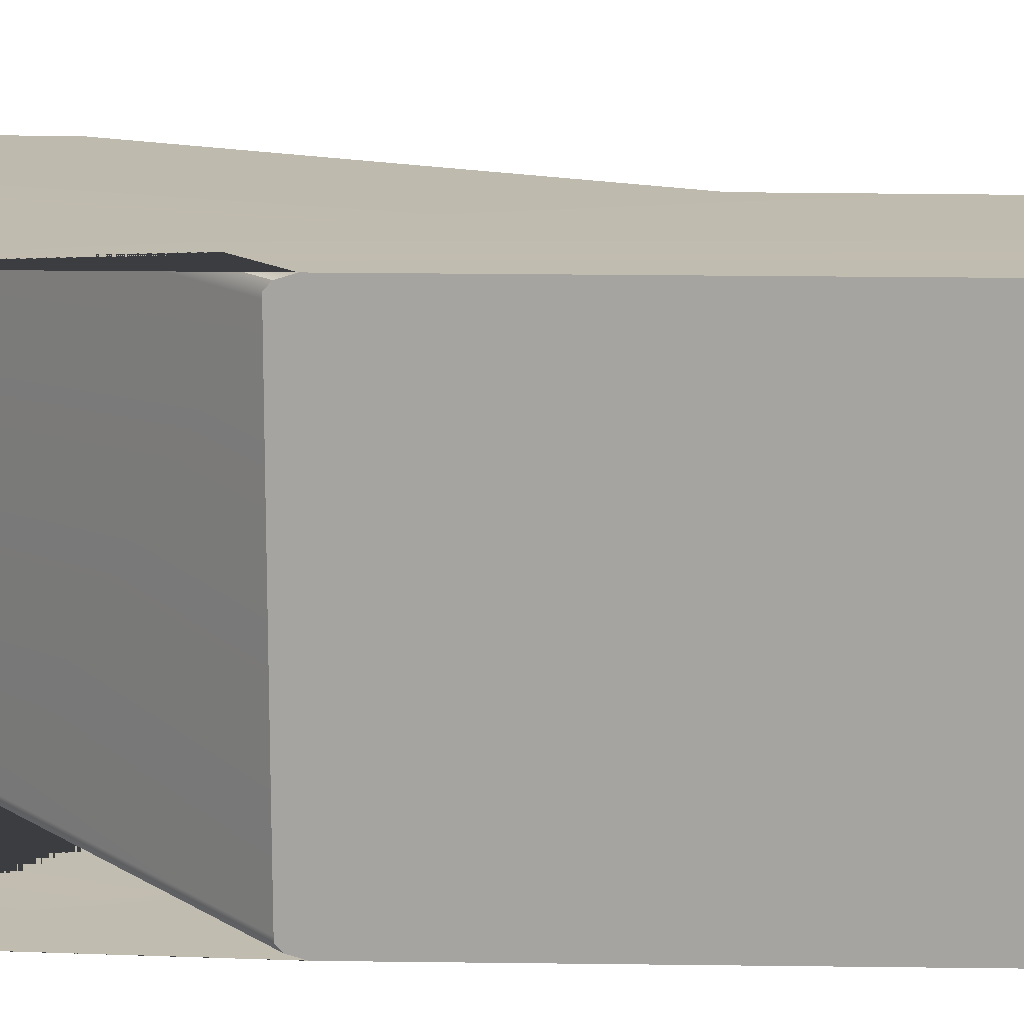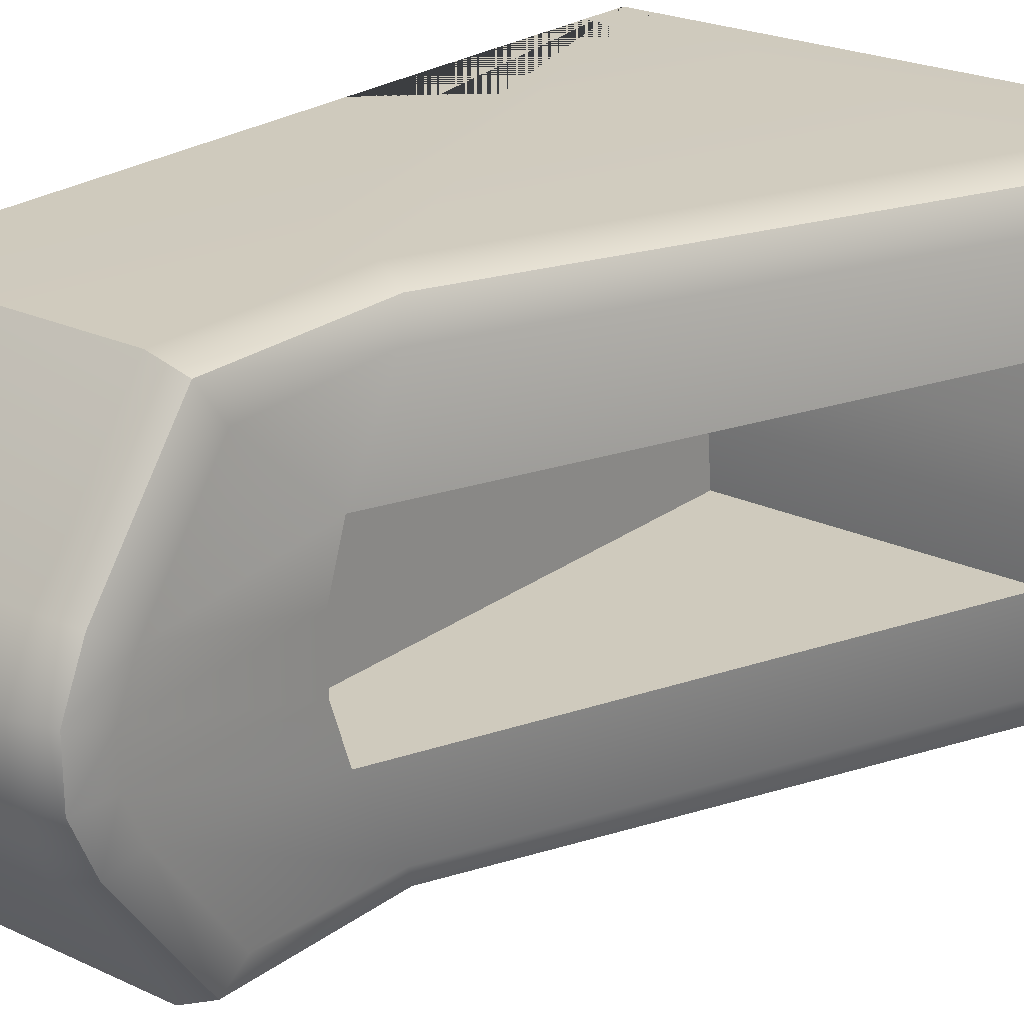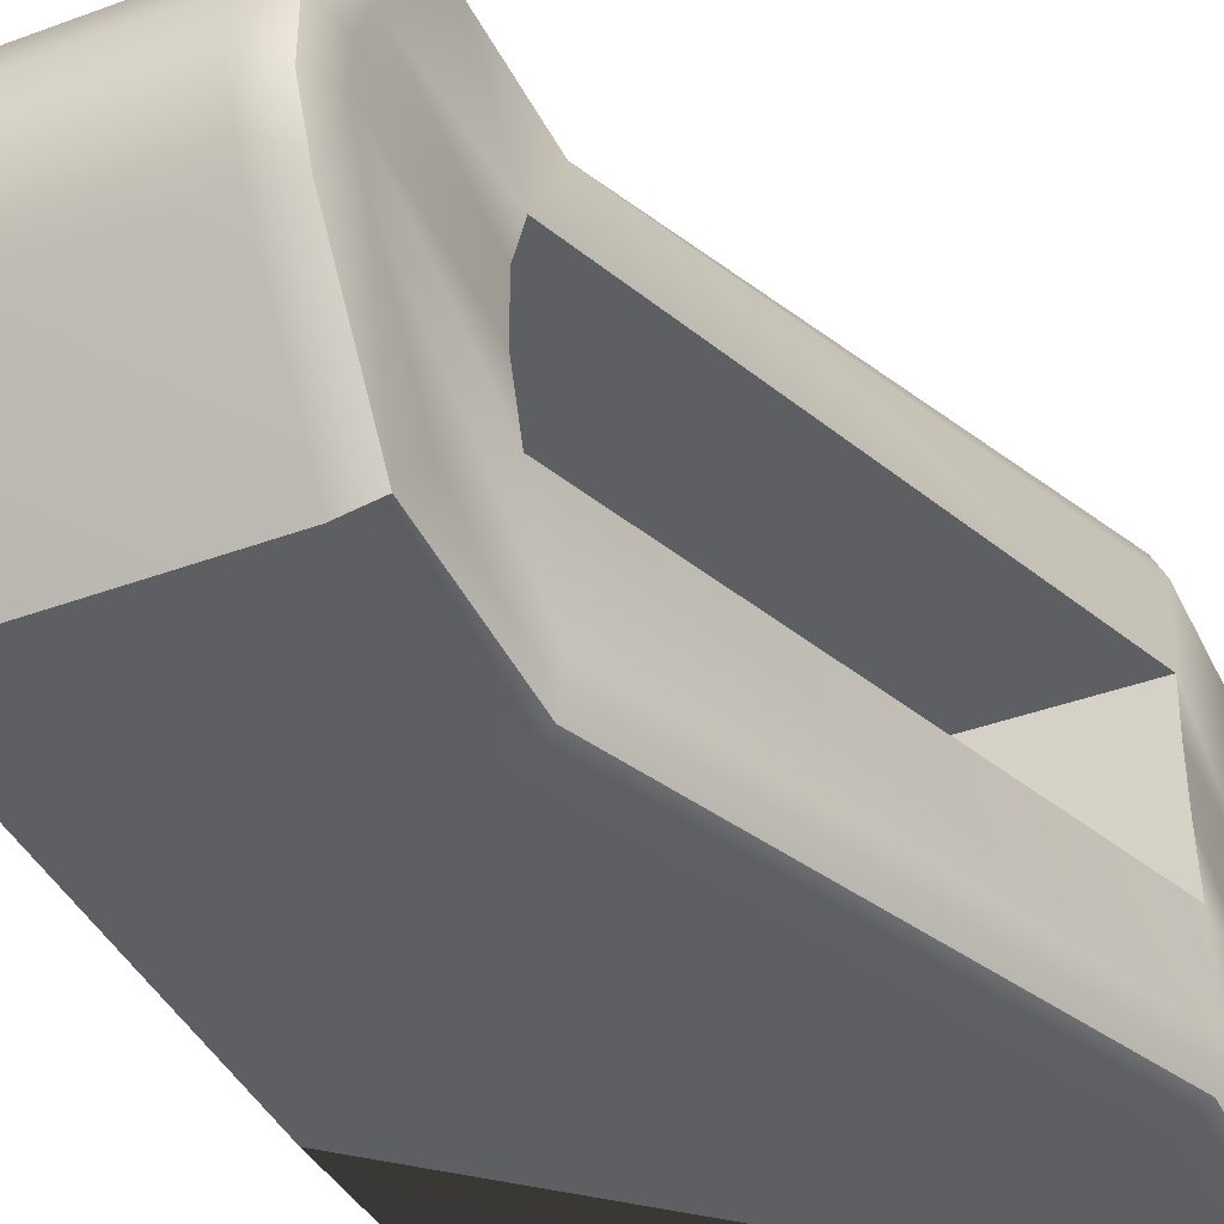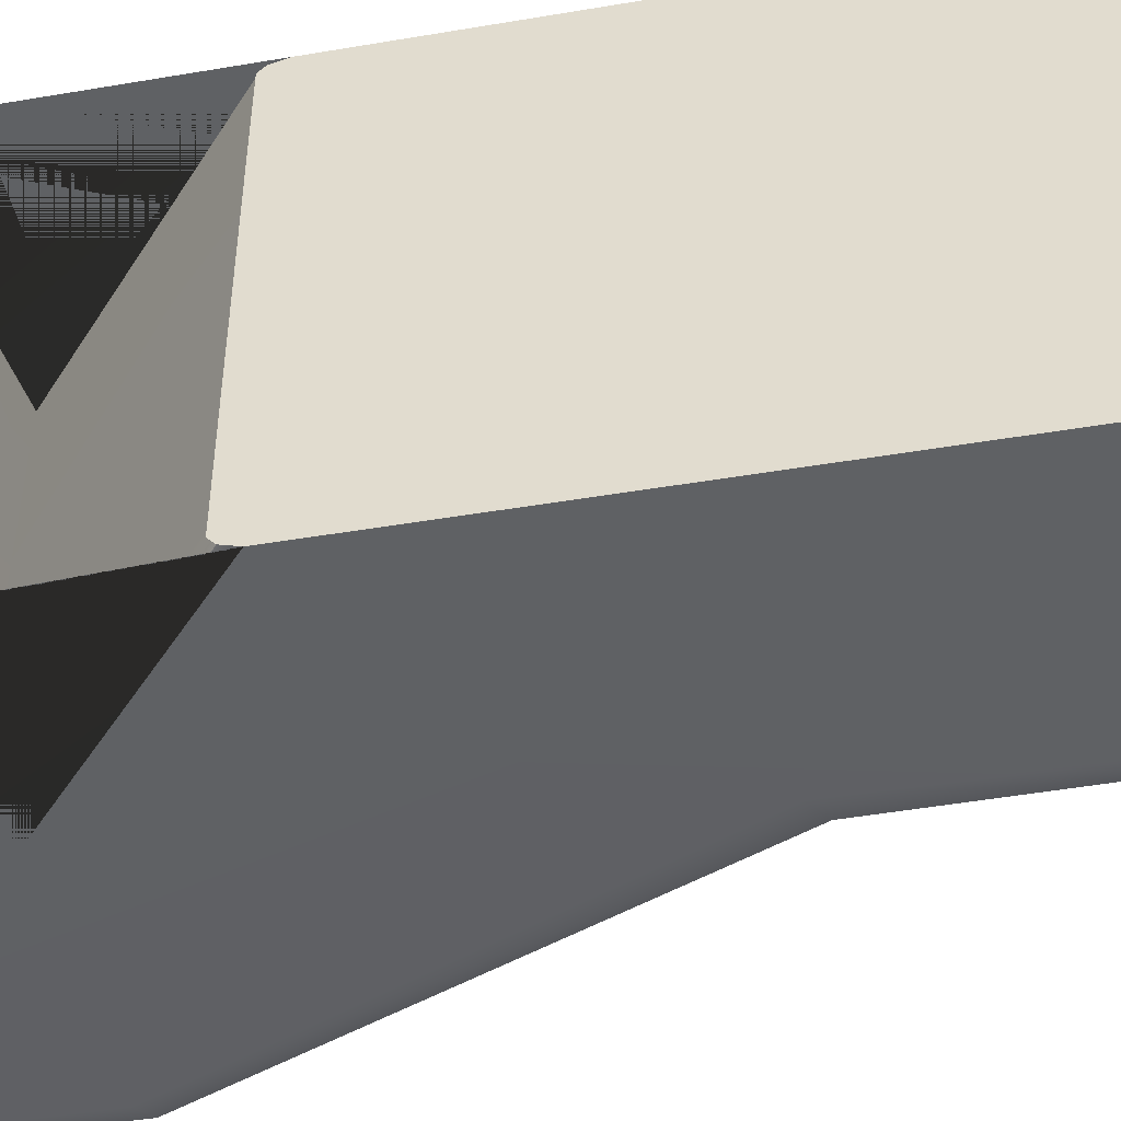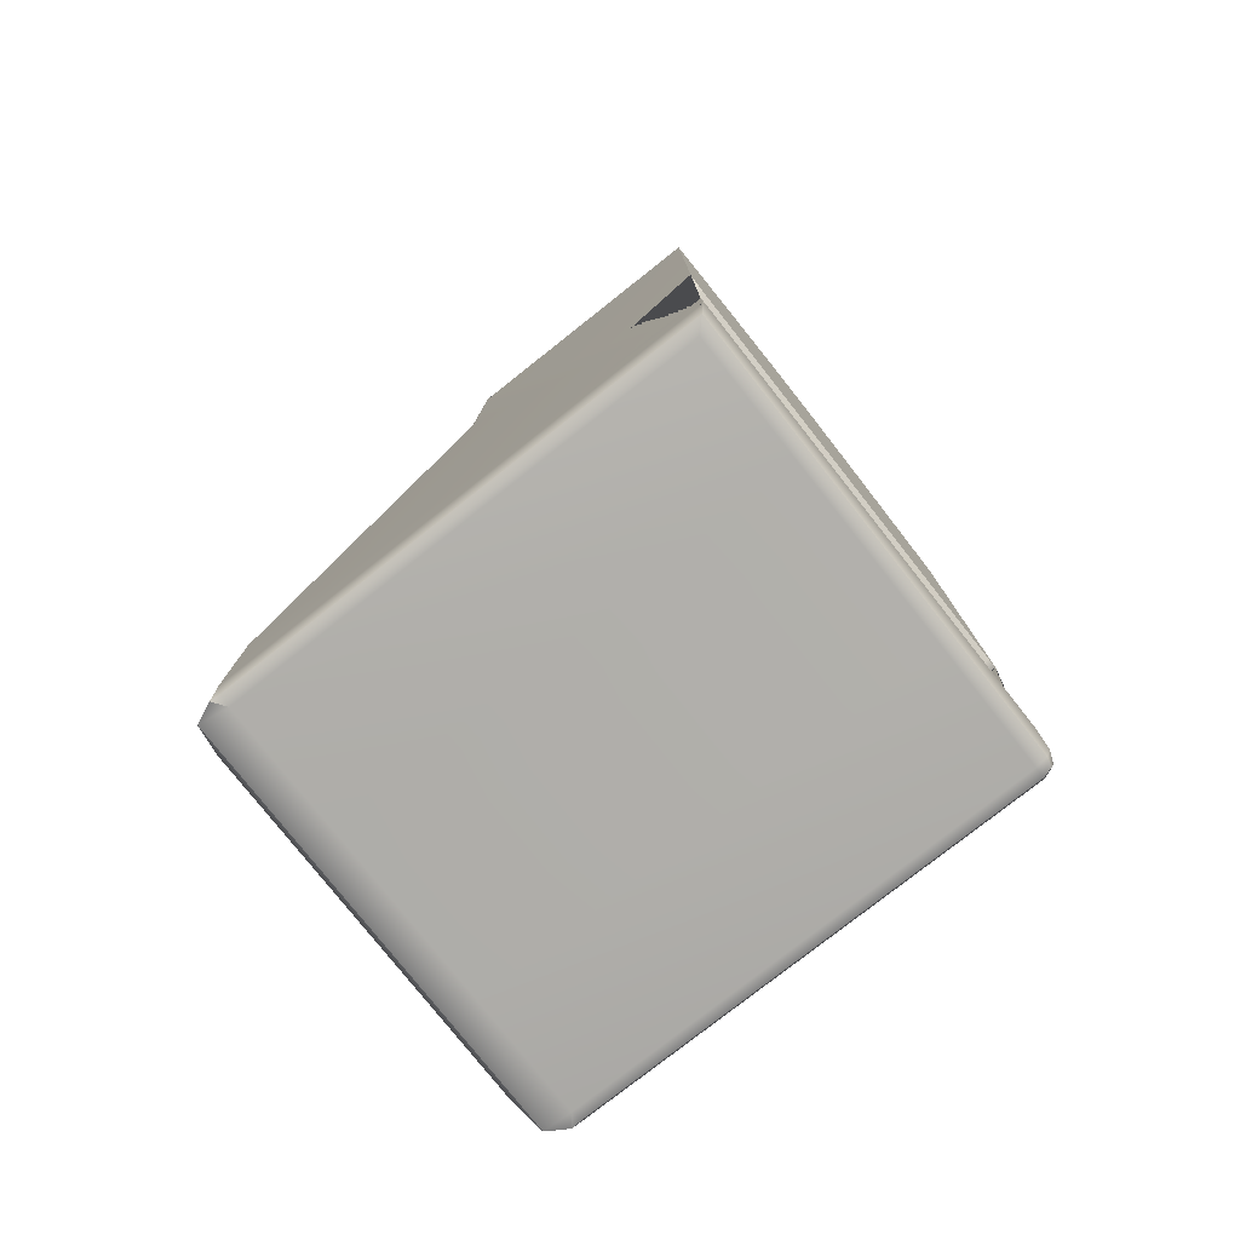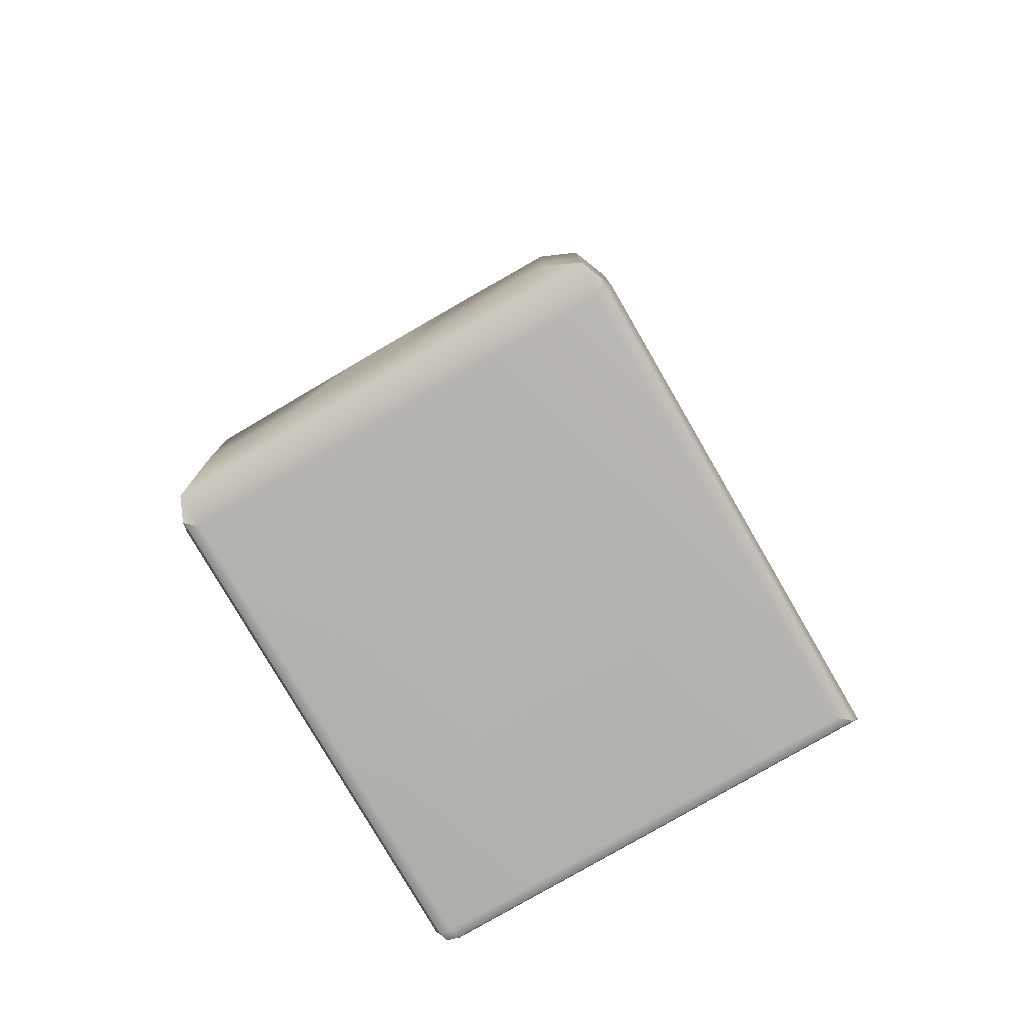
<metadata>
{"format":"obj","ext":"obj","renderer":"f3d","projection":"perspective","resolution":1024,"background":"white","views":[{"elev":16.4,"azim":-89.0,"up":"+Y"},{"elev":22.9,"azim":38.8,"up":"+Y"},{"elev":-41.0,"azim":24.1,"up":"+Y"},{"elev":-46.0,"azim":-78.8,"up":"+Y"},{"elev":-78.1,"azim":-141.7,"up":"+Z"},{"elev":-79.1,"azim":120.1,"up":"+Z"}]}
</metadata>
<code>
v -11.42 9.949 18.44
v -11.42 -10.05 18.36
v -11.42 4.08 -15.03
v -11.42 1.413 -15.04
v -11.42 -1.253 -15.05
v -11.42 -3.919 -15.06
v -11.42 -4.069 22.88
v -11.42 -1.492 24.07
v -11.42 1.345 24.08
v -11.42 3.931 22.91
v -11.42 -3.963 -3.923
v -11.42 -1.297 -3.913
v -11.42 1.37 -3.902
v -11.42 4.036 -3.892
v 11.42 4.062 -10.42
v 11.42 1.412 -10.2
v 11.42 -1.289 -10.21
v 11.42 -3.937 -10.45
v 2.333 3.97 12.91
v 2.333 1.365 13.8
v 2.333 -1.431 13.79
v 2.333 -4.029 12.88
v -1.728 4.062 -10.42
v -1.728 3.97 12.91
v -1.728 1.412 -10.2
v -1.728 -1.289 -10.21
v -1.728 -3.937 -10.45
v -1.728 -4.029 12.88
v -1.728 1.365 13.8
v -1.728 -1.431 13.79
v -1.728 -0.009003 1.875
v 10.83 9.501 -18.14
v 11.42 8.068 -16.72
v 9.387 10.07 -11.72
v 10.83 9.49 -11.34
v 11.42 8.086 -11.01
v 11.42 -7.894 -16.78
v 10.83 -9.316 -18.21
v 9.447 -9.933 -11.79
v 10.84 -9.358 -11.41
v 11.42 -7.957 -11.07
v 11.42 -1.25 -16.76
v 10.83 -1.242 -18.18
v 9.398 -1.238 -18.77
v 9.398 -3.905 -18.79
v 10.83 -3.907 -18.19
v 11.42 -3.913 -16.77
v 2.333 -3.025 21.14
v 1.742 -3.763 22.37
v 0.3138 -4.069 22.88
v 0.3138 -1.492 24.07
v 1.742 -1.361 23.48
v 2.333 -1.045 22.05
v 11.42 1.424 -16.74
v 10.83 1.427 -18.17
v 9.398 1.428 -18.76
v 0.3138 1.345 24.08
v 1.742 1.219 23.49
v 2.333 0.9136 22.06
v 11.42 4.087 -16.73
v 10.83 4.092 -18.16
v 9.398 4.095 -18.75
v 0.3138 3.931 22.91
v 1.742 3.629 22.4
v 2.333 2.901 21.16
v 0.3138 9.949 18.44
v 1.742 9.358 18.14
v 2.333 7.933 17.42
v 2.333 -8.028 17.36
v 1.742 -9.459 18.07
v 0.3138 -10.05 18.36
v 0.4037 9.985 9.117
v 1.779 9.473 9.692
v 2.333 8.204 10.52
v 0.1778 -10.01 8.991
v 1.715 -9.507 9.604
v 2.333 -8.245 10.46
v -10.68 -9.69 -18.59
v -10.68 -9.908 -18.07
v -11.2 -9.692 -18.07
v -11.42 -9.17 -18.07
v -11.2 -9.168 -18.59
v -10.68 -9.167 -18.81
v -10.68 -9.917 -15.74
v -11.2 -9.703 -15.28
v -11.42 -9.182 -15.09
v -11.42 -9.226 -3.937
v -11.42 -9.749 -3.65
v -11.42 -9.967 -2.95
v -11.42 -9.442 -3.939
v 1.207 -9.923 -14.25
v 0.005711 -9.708 -13.87
v -0.4917 -9.187 -13.72
v -11.42 9.343 -15.02
v -11.42 9.865 -15.23
v -11.42 10.08 -15.76
v -11.42 9.559 -15.01
v 1.207 10.08 -14.17
v 0.005714 9.859 -13.8
v -0.4917 9.337 -13.64
v -11.42 9.515 -3.864
v -11.42 10.03 -2.872
v -11.42 9.819 -3.573
v -11.42 9.299 -3.865
v -11.42 1.425 -18.03
v -11.2 1.427 -18.55
v -10.68 1.428 -18.76
v -11.42 4.092 -18.02
v -11.2 4.094 -18.54
v -10.68 4.095 -18.75
v -11.42 -1.241 -18.04
v -11.2 -1.239 -18.56
v -10.68 -1.238 -18.77
v -11.42 -3.907 -18.05
v -11.2 -3.905 -18.57
v -10.68 -3.905 -18.79
v -10.68 9.357 -18.73
v -11.2 9.878 -18.51
v -11.42 10.09 -17.99
v 9.398 9.878 -18.51
v 9.397 10.09 -17.99
v 9.848 9.908 -18.54
v 9.398 9.357 -18.73
v 9.4 -9.69 -18.59
v 9.398 -9.167 -18.81
v 9.848 -9.719 -18.62
v 9.403 -9.908 -18.07
v -11.11 -9.594 -18.5
g initialShadingGroup Mesh
f 7 11 90 89 2
f 9 10 14 13
f 7 8 12 11
f 8 9 13 12
f 15 19 24 23
f 16 15 23 25
f 17 16 25 26
f 18 17 26 27
f 22 18 27 28
f 19 20 29 24
f 20 21 30 29
f 21 22 28 30
f 23 24 31
f 25 23 31
f 26 25 31
f 27 26 31
f 28 27 31
f 24 29 31
f 29 30 31
f 30 28 31
f 38 37 41 40
f 44 43 46 45
f 43 42 47 46
f 50 49 52 51
f 49 48 53 52
f 47 42 17 18
f 42 54 16 17
f 54 60 15 16
f 33 36 15 60
f 47 18 41 37
f 7 2 71 50
f 1 10 63 66
f 57 63 10 9
f 50 51 8 7
f 51 57 9 8
f 15 36 74 19
f 41 18 22 77
f 19 74 68 65
f 20 19 65 59
f 21 20 59 53
f 22 21 53 48
f 77 22 48 69
f 33 32 35 36
f 32 122 121 34 35
f 39 40 76 75
f 40 41 77 76
f 42 43 55 54
f 43 44 56 55
f 37 38 46 47
f 38 126 125 45 46
f 48 49 70 69
f 49 50 71 70
f 51 52 58 57
f 52 53 59 58
f 54 55 61 60
f 55 56 62 61
f 57 58 64 63
f 58 59 65 64
f 32 33 60 61
f 63 64 67 66
f 64 65 68 67
f 66 67 73 72
f 67 68 74 73
f 36 35 73 74
f 35 34 72 73
f 69 70 76 77
f 70 71 75 76
f 102 101 14 10 1
f 123 122 32 61 62
f 127 126 38 40 39
f 79 78 124 127
f 78 83 125 124
f 89 88 92 91
f 88 87 93 92
f 96 95 99 98
f 95 94 100 99
f 110 109 118 117
f 109 108 119 118
f 93 87 104 100
f 86 93 100 94
f 108 105 4 3
f 105 111 5 4
f 111 114 6 5
f 108 3 97 96 119
f 81 86 6 114
f 119 96 98 102 1 66 72 34 121
f 79 127 39 75 71 2 89 91 84
f 83 116 45 125
f 110 117 123 62
f 62 56 107 110
f 56 44 113 107
f 44 45 116 113
f 90 87 88
f 90 88 89
f 97 94 95
f 97 95 96
f 101 102 103
f 101 103 104
f 122 123 120
f 122 120 121
f 126 127 124
f 126 124 125
f 81 80 85 86
f 80 79 84 85
f 86 85 92 93
f 85 84 91 92
f 98 99 103 102
f 99 100 104 103
f 105 106 112 111
f 106 107 113 112
f 107 106 109 110
f 106 105 108 109
f 111 112 115 114
f 112 113 116 115
f 83 82 115 116
f 82 81 114 115
f 117 118 120 123
f 118 119 121 120
f 82 83 78 128
f 78 79 80 128
f 80 81 82 128

</code>
